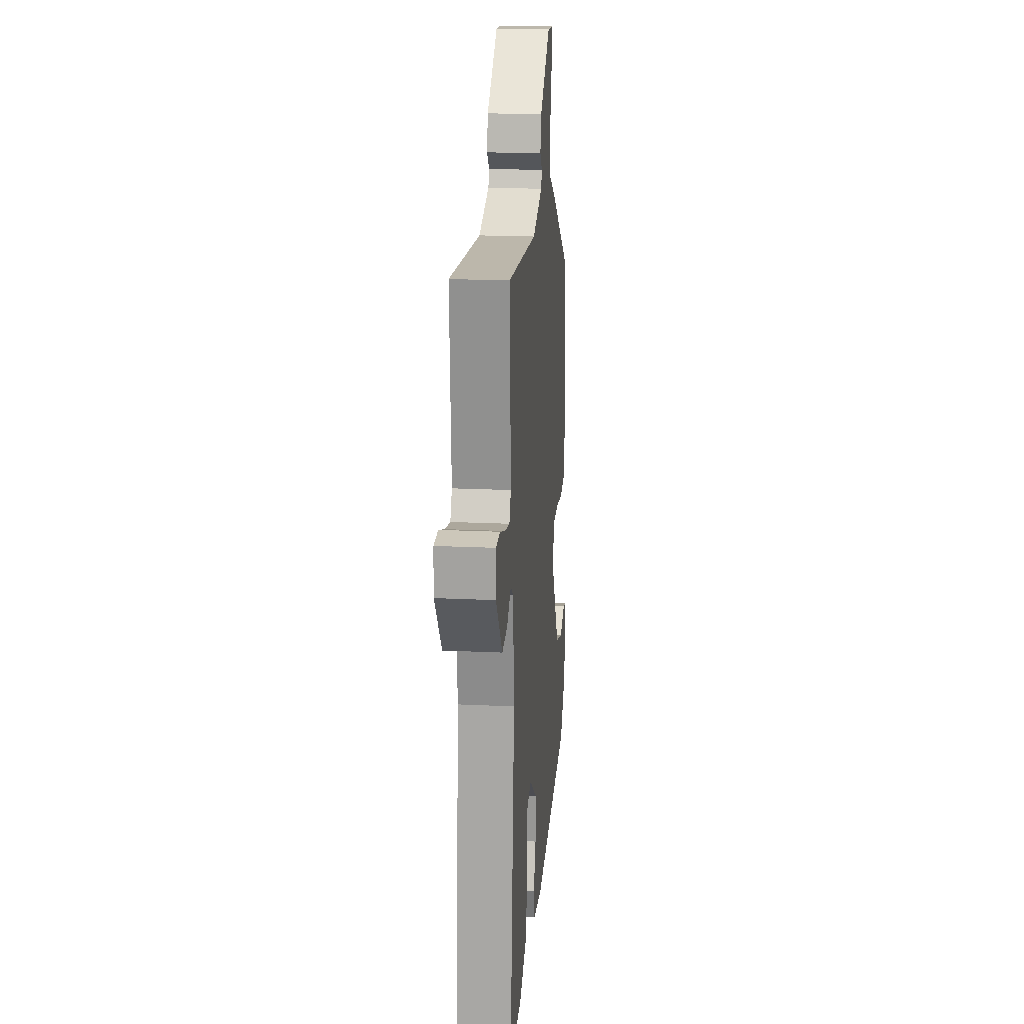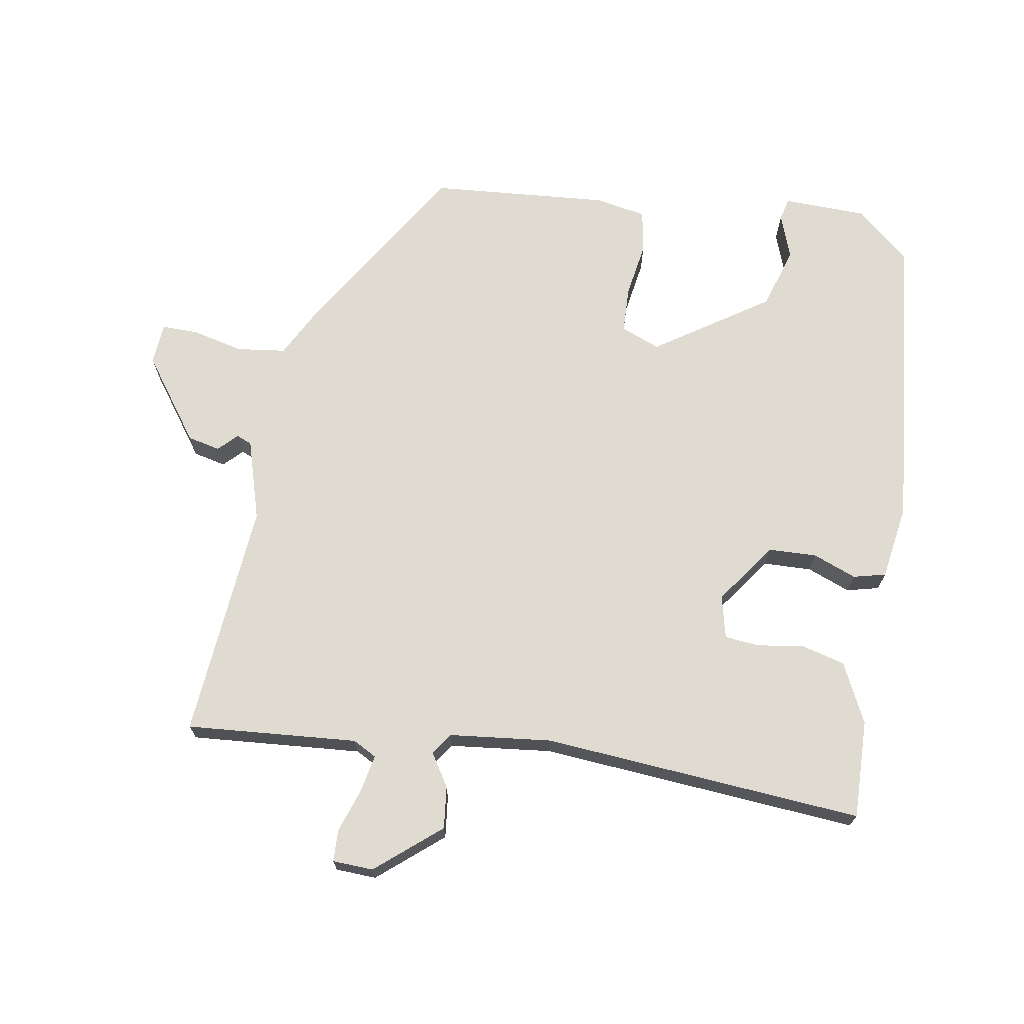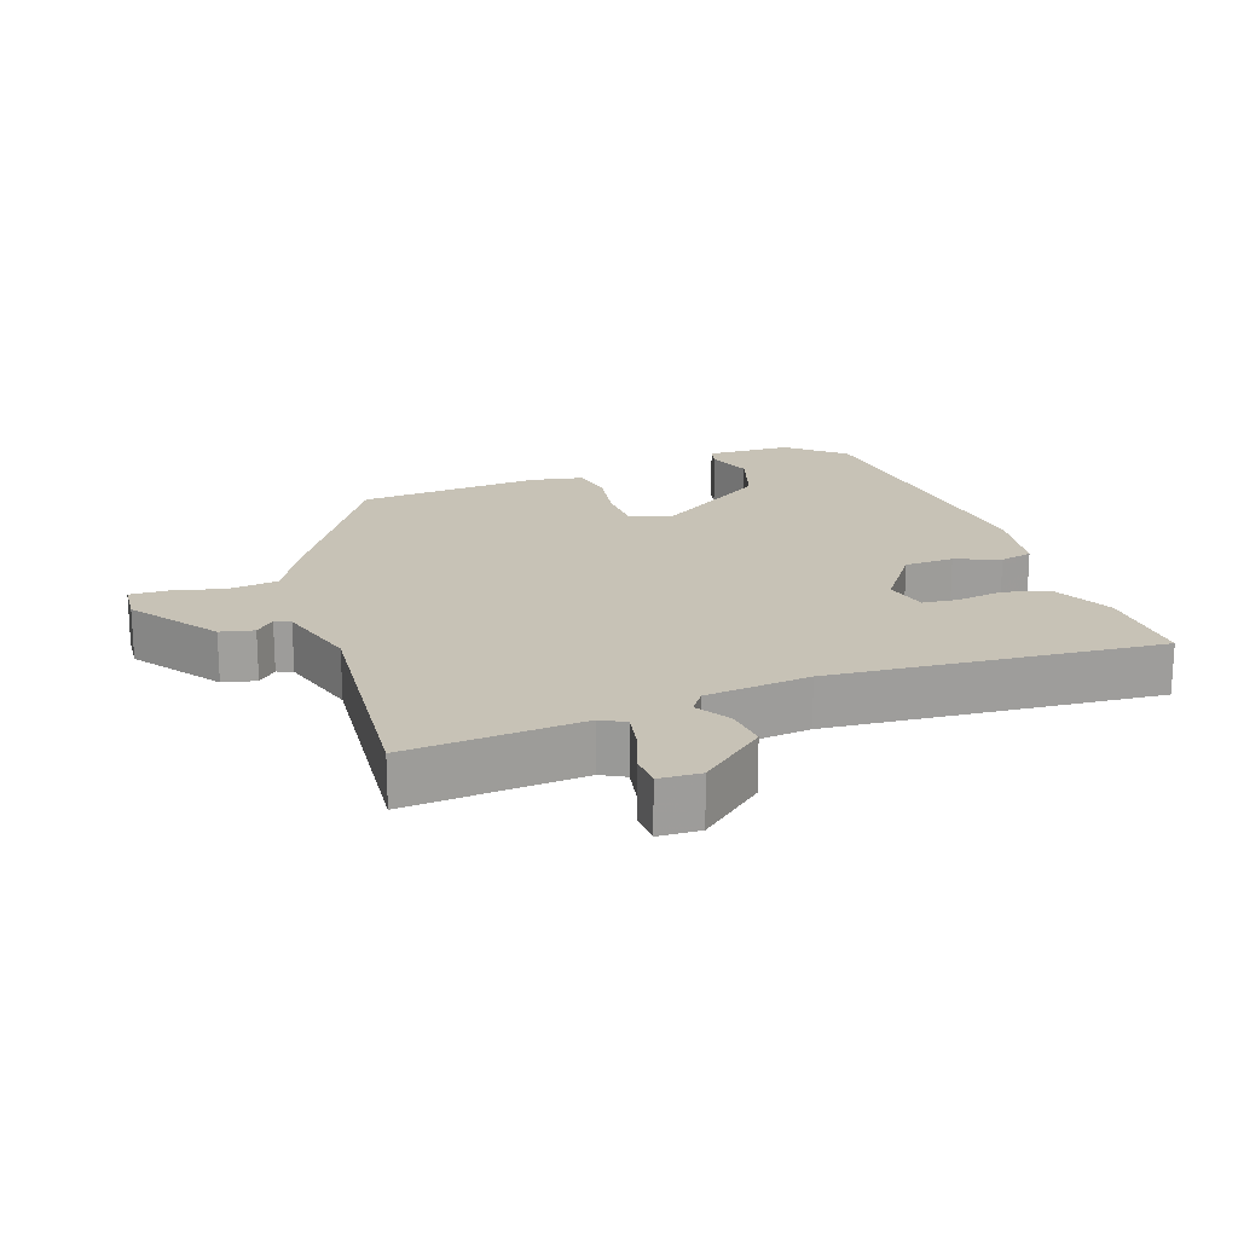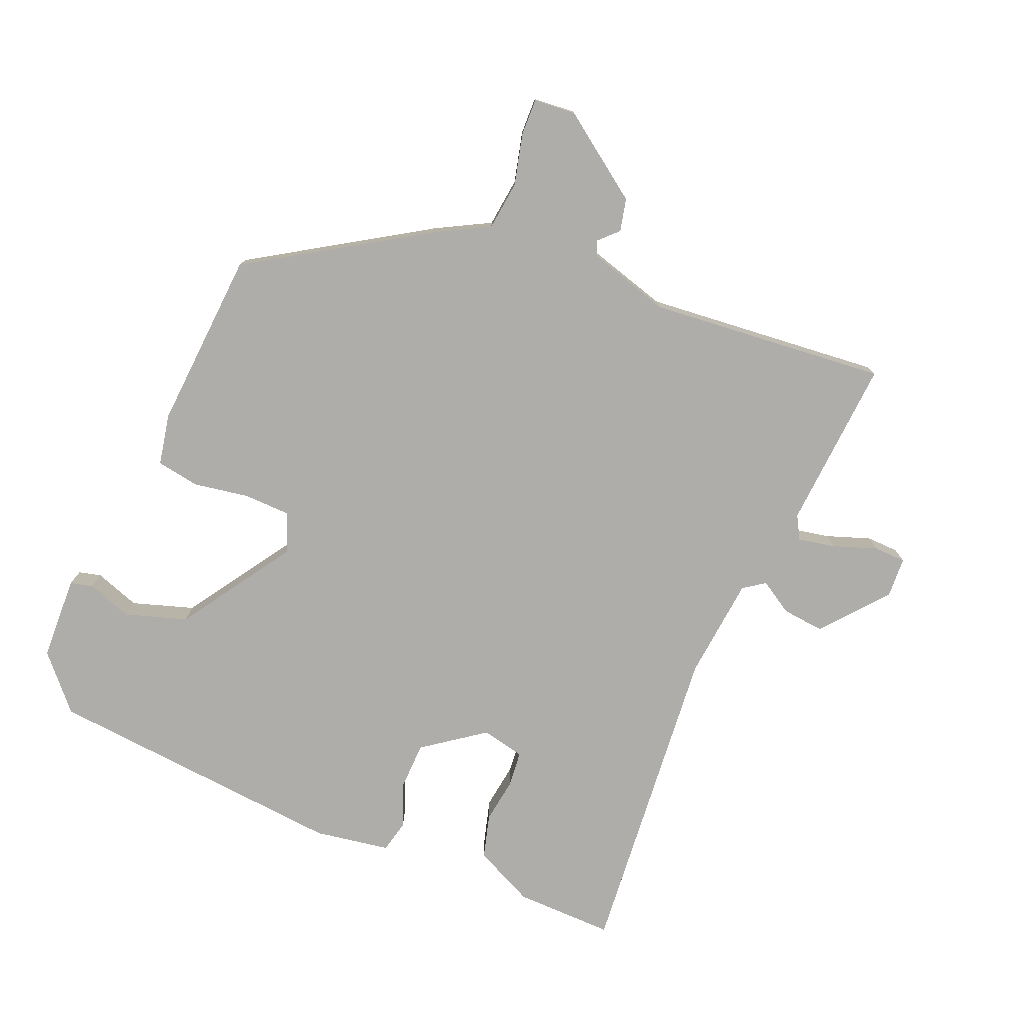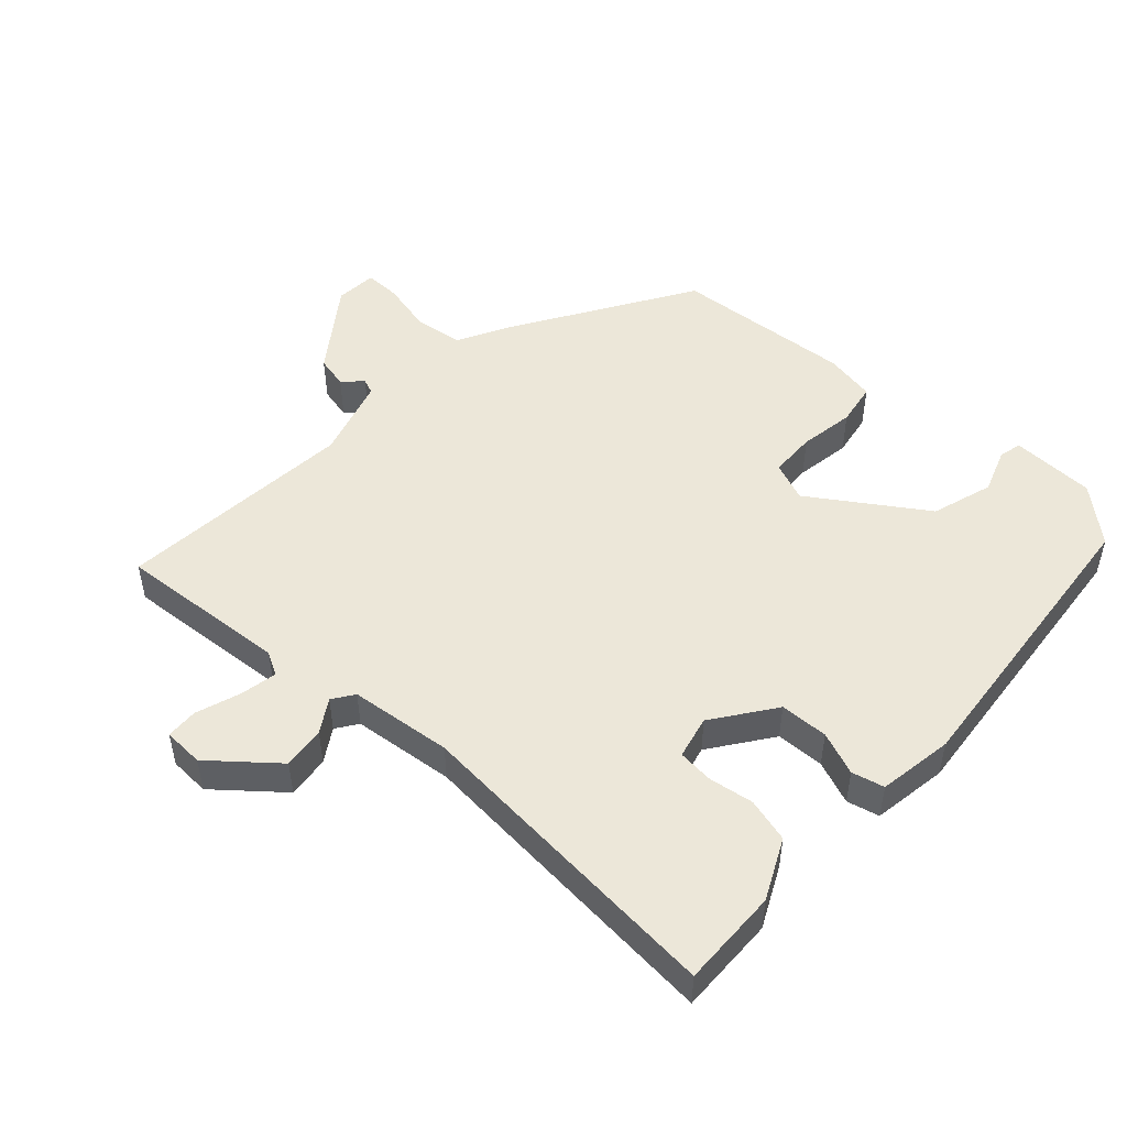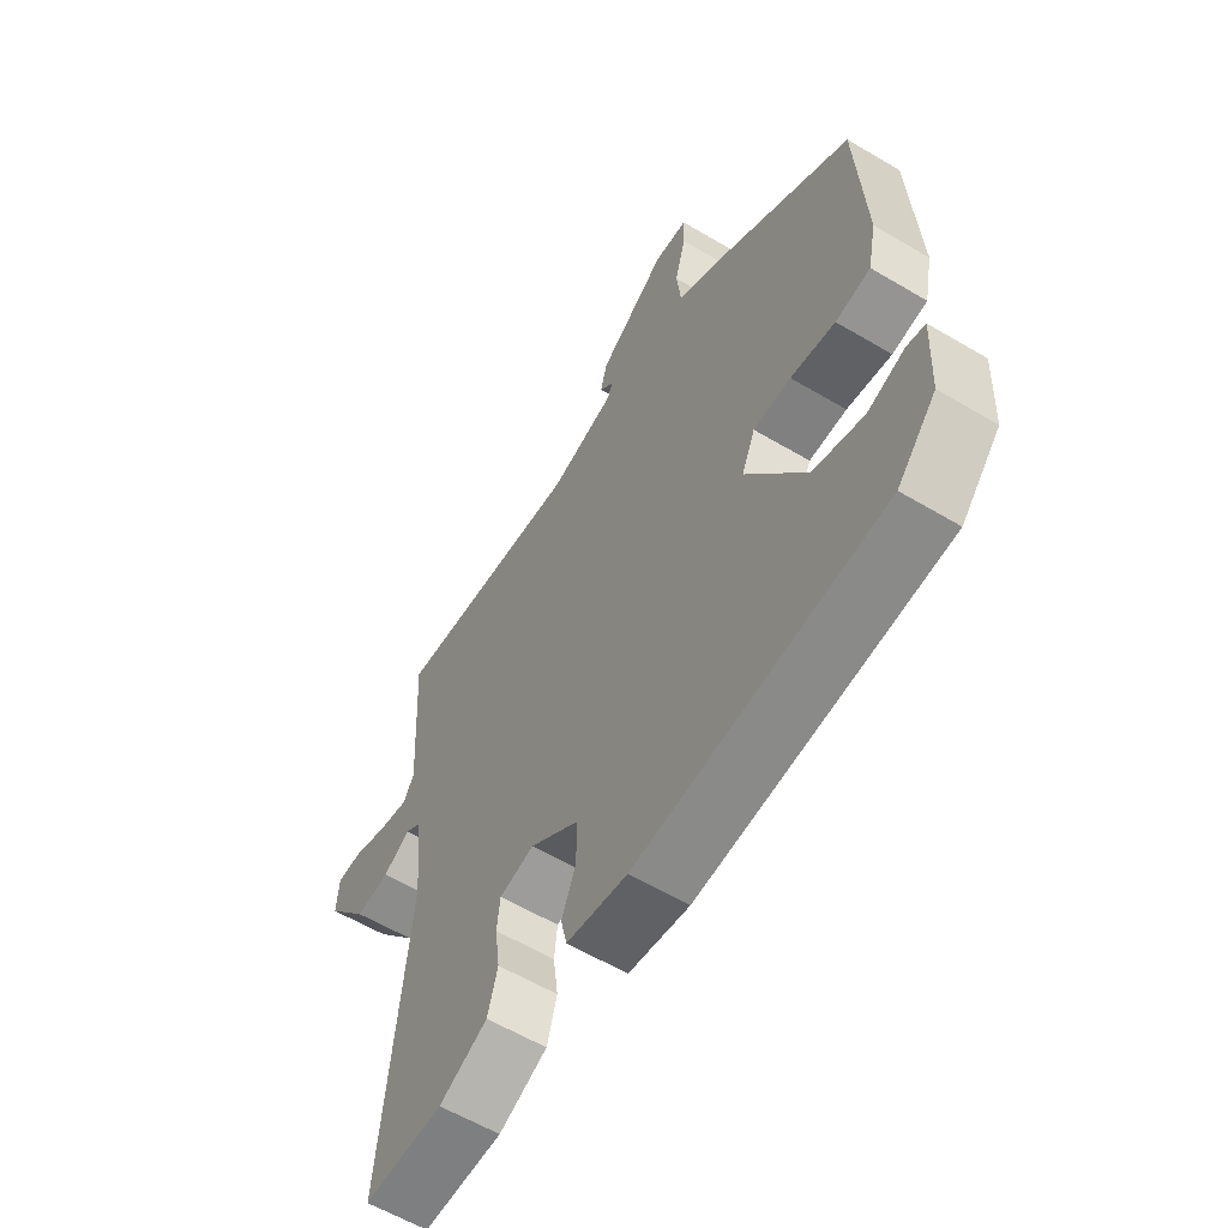
<metadata>
{"format":"obj","ext":"obj","renderer":"f3d","projection":"perspective","resolution":1024,"background":"white","views":[{"elev":20.3,"azim":94.9,"up":"+Z"},{"elev":69.9,"azim":98.4,"up":"+Y"},{"elev":19.2,"azim":69.8,"up":"+Y"},{"elev":-77.2,"azim":-23.3,"up":"+Y"},{"elev":49.9,"azim":131.4,"up":"+Y"},{"elev":-59.3,"azim":-121.4,"up":"+Z"}]}
</metadata>
<code>
v -0.483 0.07 0.311
v -0.222 0.07 0.479
v -0.142 0.07 0.523
v -0.134 0.07 0.597
v -0.154 0.07 0.674
v -0.156 0.07 0.729
v -0.093 0.07 0.735
v 0.035 0.07 0.646
v 0.047 0.07 0.597
v 0.02 0.07 0.569
v 0.03 0.07 0.546
v 0.153 0.07 0.512
v 0.512 0.07 0.55
v 0.497 0.07 0.291
v 0.517 0.07 0.256
v 0.573 0.07 0.268
v 0.639 0.07 0.292
v 0.687 0.07 0.291
v 0.691 0.07 0.23
v 0.612 0.07 0.132
v 0.548 0.07 0.138
v 0.498 0.07 0.168
v 0.466 0.07 0.145
v 0.452 0.07 -0.01
v 0.501 0.07 -0.493
v 0.352 0.07 -0.492
v 0.261 0.07 -0.45
v 0.242 0.07 -0.384
v 0.251 0.07 -0.315
v 0.245 0.07 -0.262
v 0.18 0.07 -0.248
v 0.089 0.07 -0.316
v 0.088 0.07 -0.389
v 0.115 0.07 -0.454
v 0.104 0.07 -0.503
v -0.009 0.07 -0.523
v -0.467 0.07 -0.487
v -0.539 0.07 -0.408
v -0.545 0.07 -0.281
v -0.511 0.07 -0.272
v -0.443 0.07 -0.295
v -0.35 0.07 -0.264
v -0.24 0.07 -0.092
v -0.265 0.07 -0.033
v -0.335 0.07 -0.032
v -0.418 0.07 -0.047
v -0.483 0.07 -0.037
v -0.499 0.07 0.04
v -0.483 0 0.311
v -0.222 0 0.479
v -0.142 0 0.523
v -0.134 0 0.597
v -0.154 0 0.674
v -0.156 0 0.729
v -0.093 0 0.735
v 0.035 0 0.646
v 0.047 0 0.597
v 0.02 0 0.569
v 0.03 0 0.546
v 0.153 0 0.512
v 0.512 0 0.55
v 0.497 0 0.291
v 0.517 0 0.256
v 0.573 0 0.268
v 0.639 0 0.292
v 0.687 0 0.291
v 0.691 0 0.23
v 0.612 0 0.132
v 0.548 0 0.138
v 0.498 0 0.168
v 0.466 0 0.145
v 0.452 0 -0.01
v 0.501 0 -0.493
v 0.352 0 -0.492
v 0.261 0 -0.45
v 0.242 0 -0.384
v 0.251 0 -0.315
v 0.245 0 -0.262
v 0.18 0 -0.248
v 0.089 0 -0.316
v 0.088 0 -0.389
v 0.115 0 -0.454
v 0.104 0 -0.503
v -0.009 0 -0.523
v -0.467 0 -0.487
v -0.539 0 -0.408
v -0.545 0 -0.281
v -0.511 0 -0.272
v -0.443 0 -0.295
v -0.35 0 -0.264
v -0.24 0 -0.092
v -0.265 0 -0.033
v -0.335 0 -0.032
v -0.418 0 -0.047
v -0.483 0 -0.037
v -0.499 0 0.04
f 1 2 3
f 48 1 3
f 47 48 3
f 46 47 3
f 45 46 3
f 44 45 3
f 43 44 3
f 39 40 41
f 38 39 41
f 37 38 41
f 36 37 41
f 35 36 41
f 35 41 42
f 34 35 42
f 33 34 42
f 32 33 42 43
f 27 28 29
f 26 27 29
f 25 26 29
f 24 25 29
f 23 24 29 30
f 20 21 22
f 19 20 22
f 18 19 22
f 17 18 22
f 16 17 22
f 15 16 22 23
f 23 30 31
f 15 23 31
f 14 15 31
f 8 9 10
f 7 8 10
f 6 7 10
f 5 6 10
f 4 5 10
f 3 4 10 11
f 43 3 11 12
f 31 32 43
f 14 31 43
f 13 14 43
f 12 13 43
f 51 50 49
f 51 49 96
f 51 96 95
f 51 95 94
f 51 94 93
f 51 93 92
f 51 92 91
f 89 88 87
f 89 87 86
f 89 86 85
f 89 85 84
f 89 84 83
f 90 89 83
f 90 83 82
f 90 82 81
f 91 90 81 80
f 77 76 75
f 77 75 74
f 77 74 73
f 77 73 72
f 78 77 72 71
f 70 69 68
f 70 68 67
f 70 67 66
f 70 66 65
f 70 65 64
f 71 70 64 63
f 79 78 71
f 79 71 63
f 79 63 62
f 58 57 56
f 58 56 55
f 58 55 54
f 58 54 53
f 58 53 52
f 59 58 52 51
f 60 59 51 91
f 91 80 79
f 91 79 62
f 91 62 61
f 91 61 60
f 1 49 50 2
f 2 50 51 3
f 3 51 52 4
f 4 52 53 5
f 5 53 54 6
f 6 54 55 7
f 7 55 56 8
f 8 56 57 9
f 9 57 58 10
f 10 58 59 11
f 11 59 60 12
f 12 60 61 13
f 13 61 62 14
f 14 62 63 15
f 15 63 64 16
f 16 64 65 17
f 17 65 66 18
f 18 66 67 19
f 19 67 68 20
f 20 68 69 21
f 21 69 70 22
f 22 70 71 23
f 23 71 72 24
f 24 72 73 25
f 25 73 74 26
f 26 74 75 27
f 27 75 76 28
f 28 76 77 29
f 29 77 78 30
f 30 78 79 31
f 31 79 80 32
f 32 80 81 33
f 33 81 82 34
f 34 82 83 35
f 35 83 84 36
f 36 84 85 37
f 37 85 86 38
f 38 86 87 39
f 39 87 88 40
f 40 88 89 41
f 41 89 90 42
f 42 90 91 43
f 43 91 92 44
f 44 92 93 45
f 45 93 94 46
f 46 94 95 47
f 47 95 96 48
f 48 96 49 1

</code>
